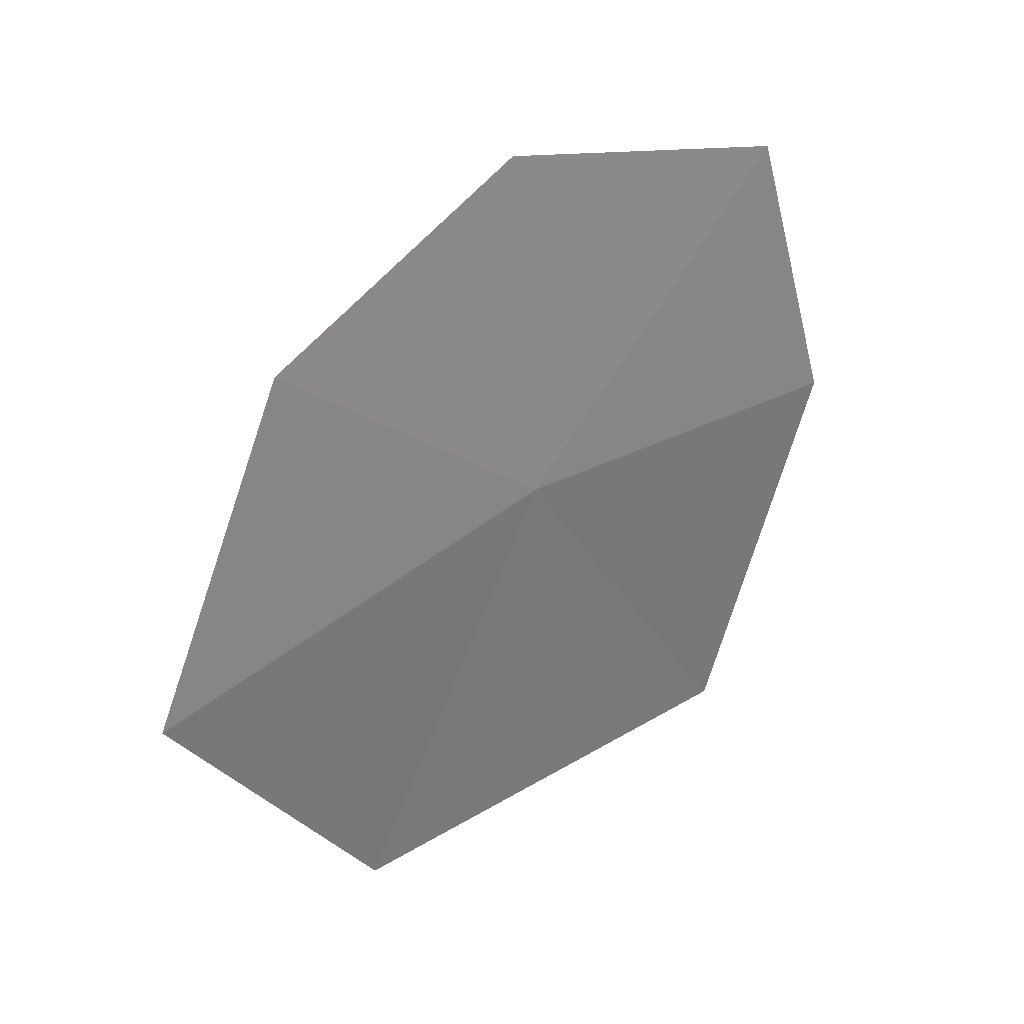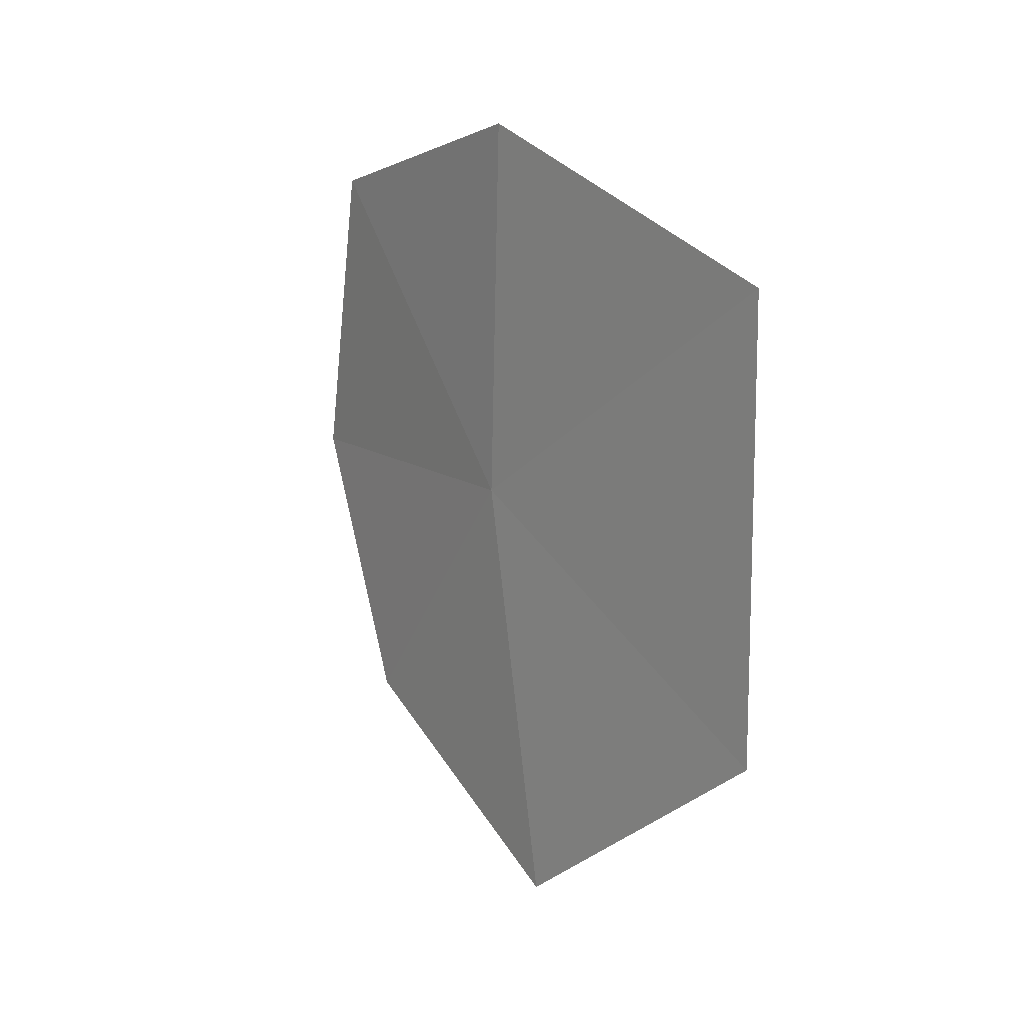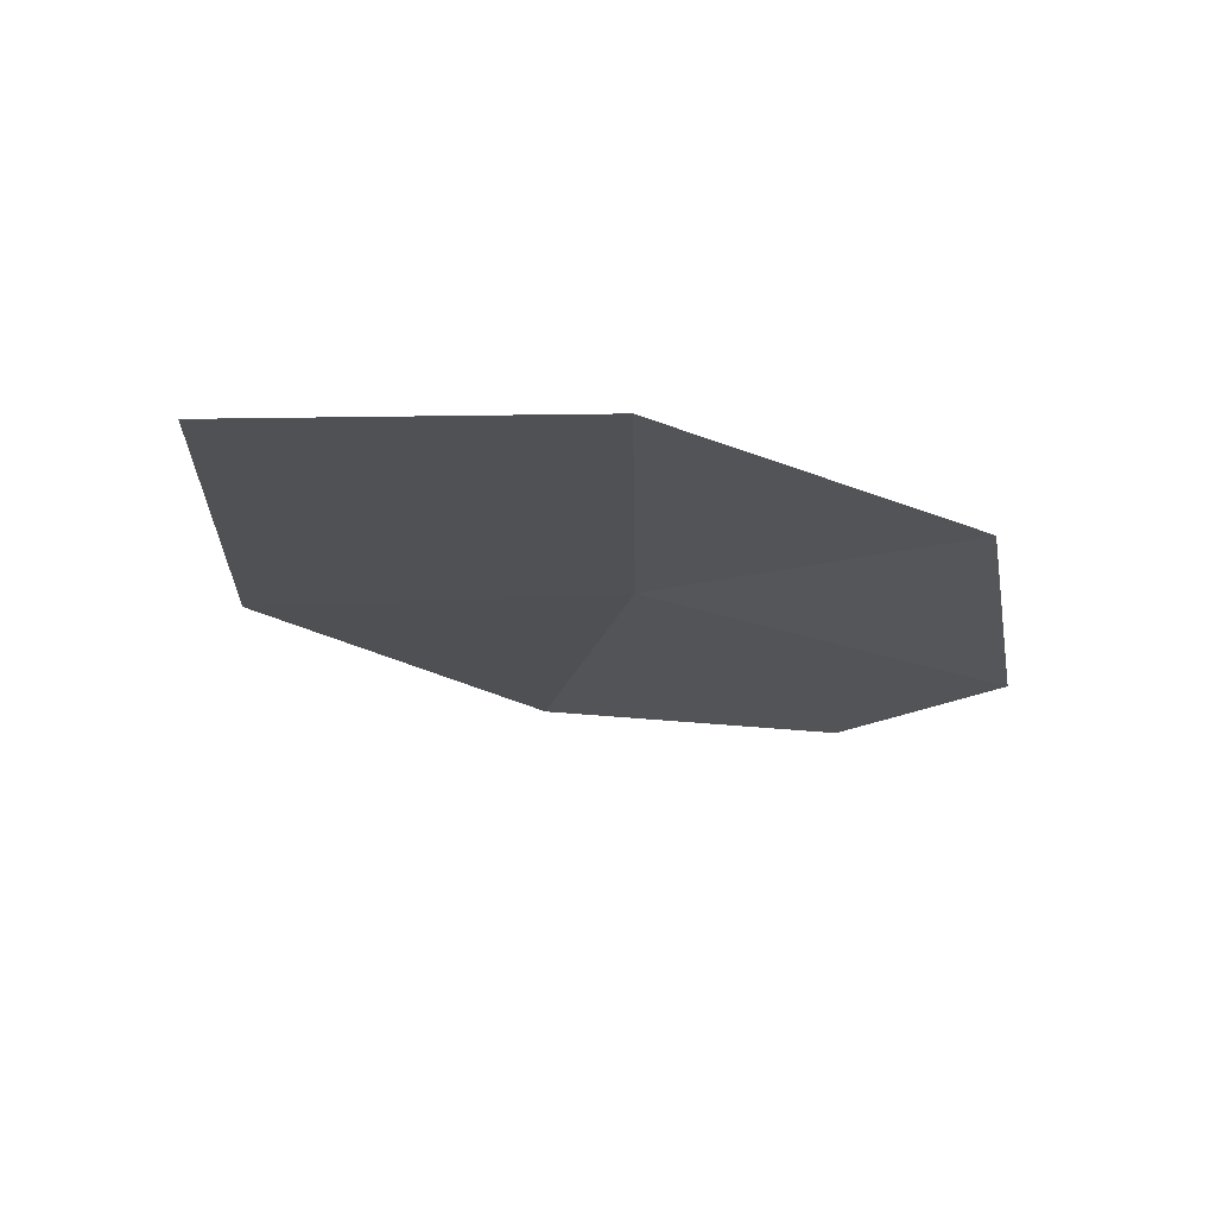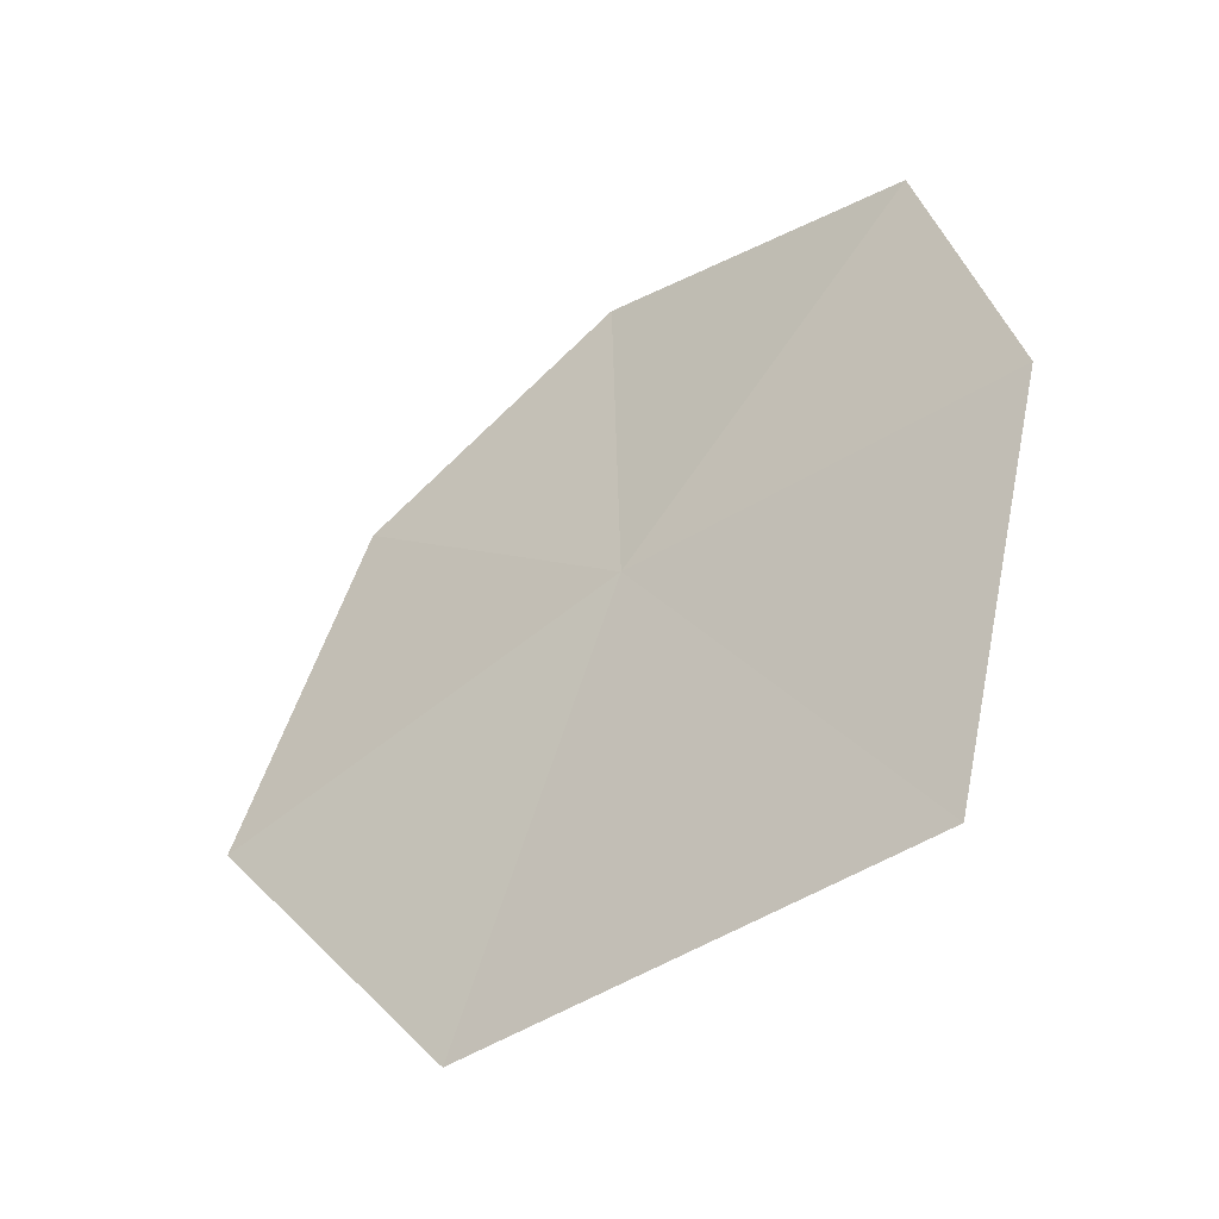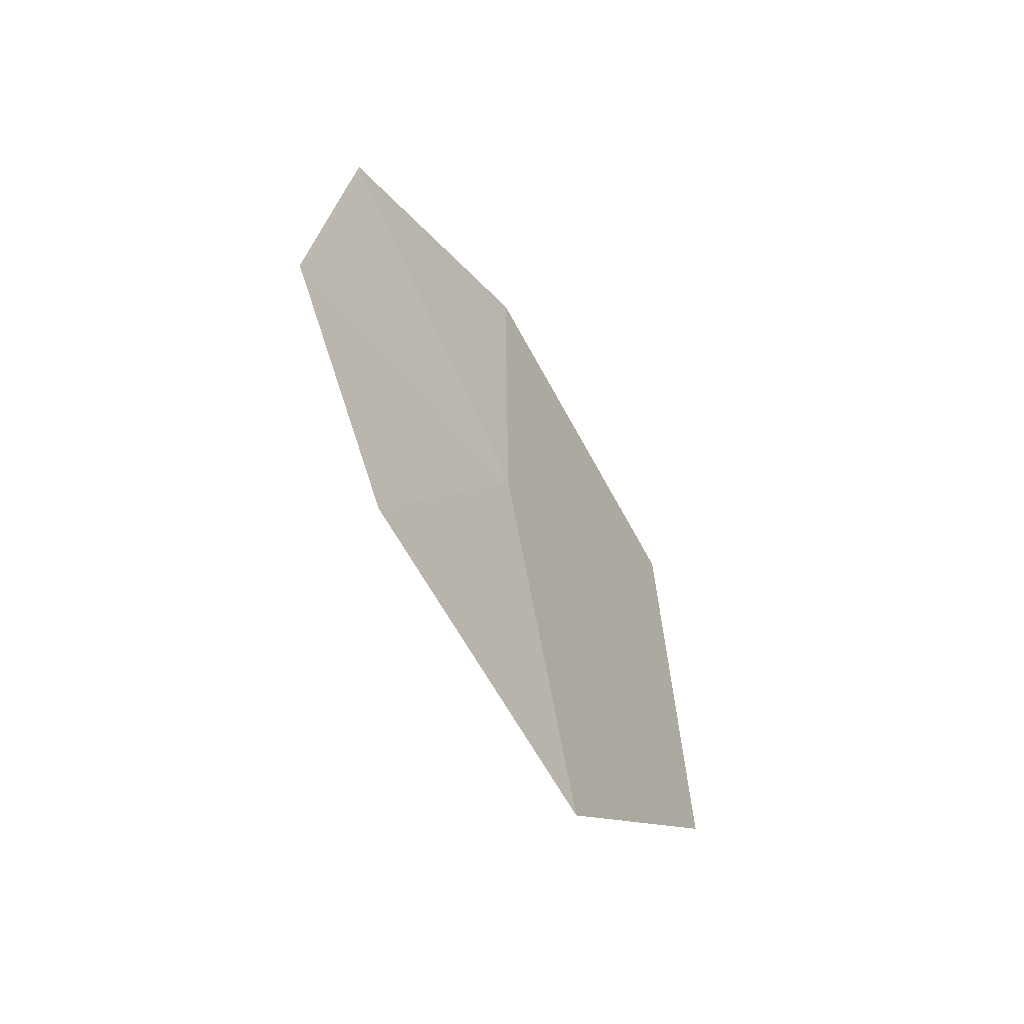
<metadata>
{"format":"obj","ext":"obj","renderer":"f3d","projection":"perspective","resolution":1024,"background":"white","views":[{"elev":29.3,"azim":-128.2,"up":"+Y"},{"elev":17.4,"azim":-36.7,"up":"+Z"},{"elev":69.4,"azim":101.8,"up":"+Z"},{"elev":-41.6,"azim":-51.2,"up":"+Y"},{"elev":-54.2,"azim":-145.1,"up":"+Z"}]}
</metadata>
<code>
v -9.982 -2.362 27.8
v -9.958 -1.647 28.56
v -9.953 -1.493 27.75
v -9.991 -1.831 27.06
v -10.01 -2.604 26.7
v -9.963 -2.373 28.79
v -9.931 -3.345 27.31
v -9.901 -3.293 28.49
f 1 2 3
f 1 3 4
f 1 5 7
f 1 7 8
f 1 4 5
f 1 6 2
f 1 8 6

</code>
